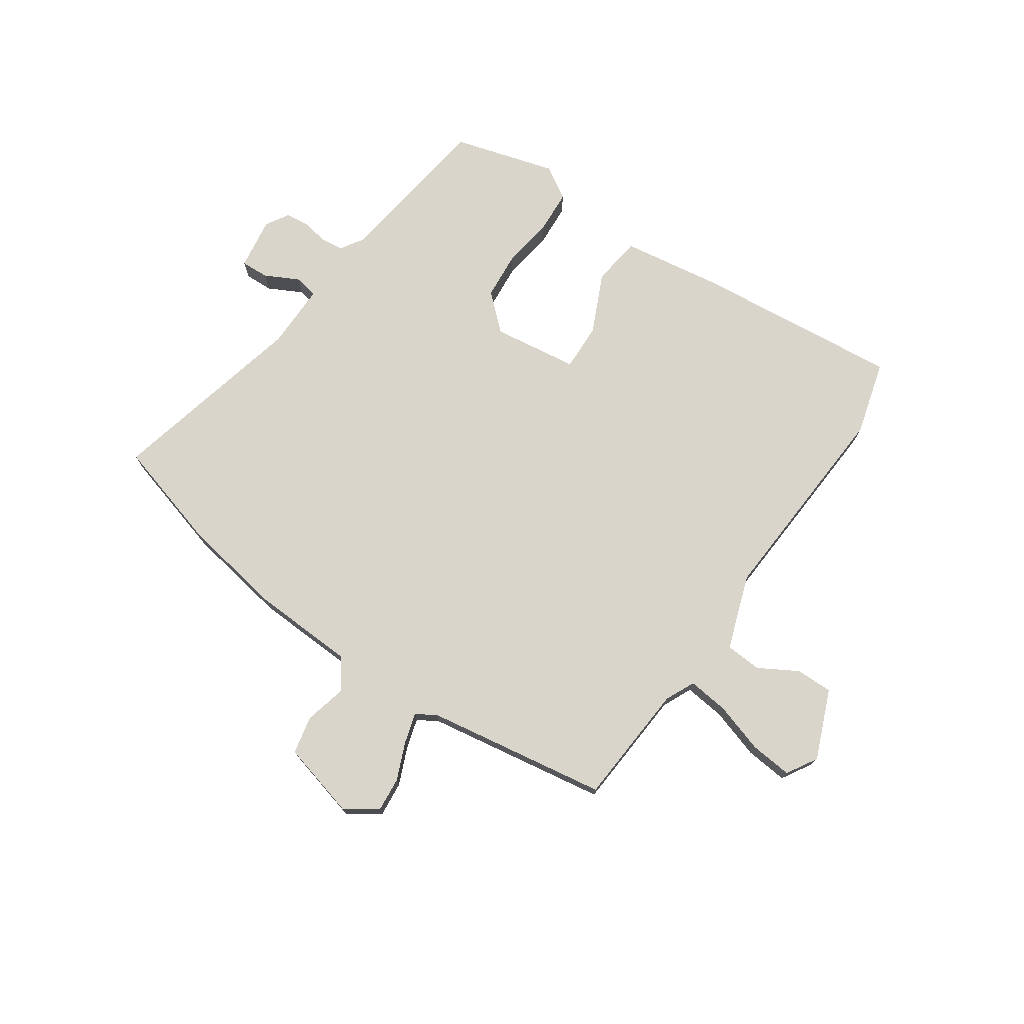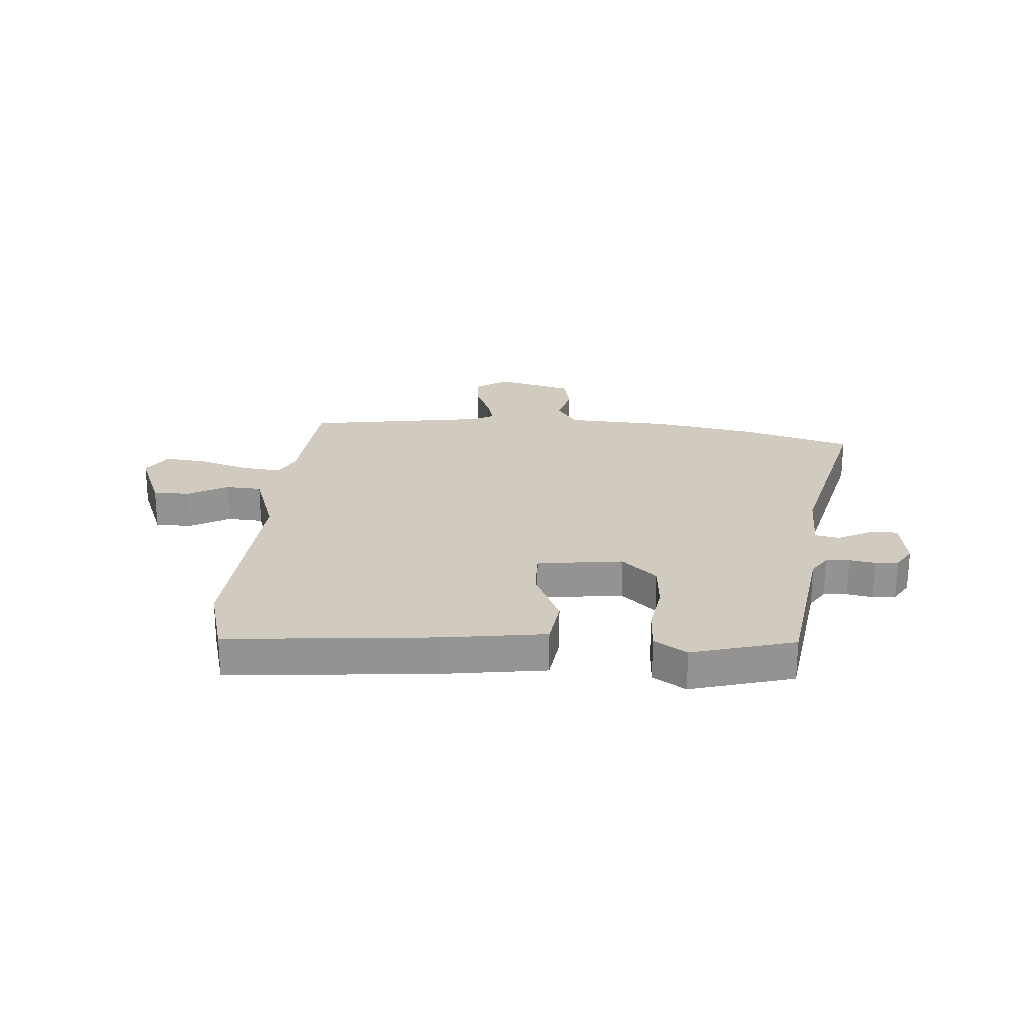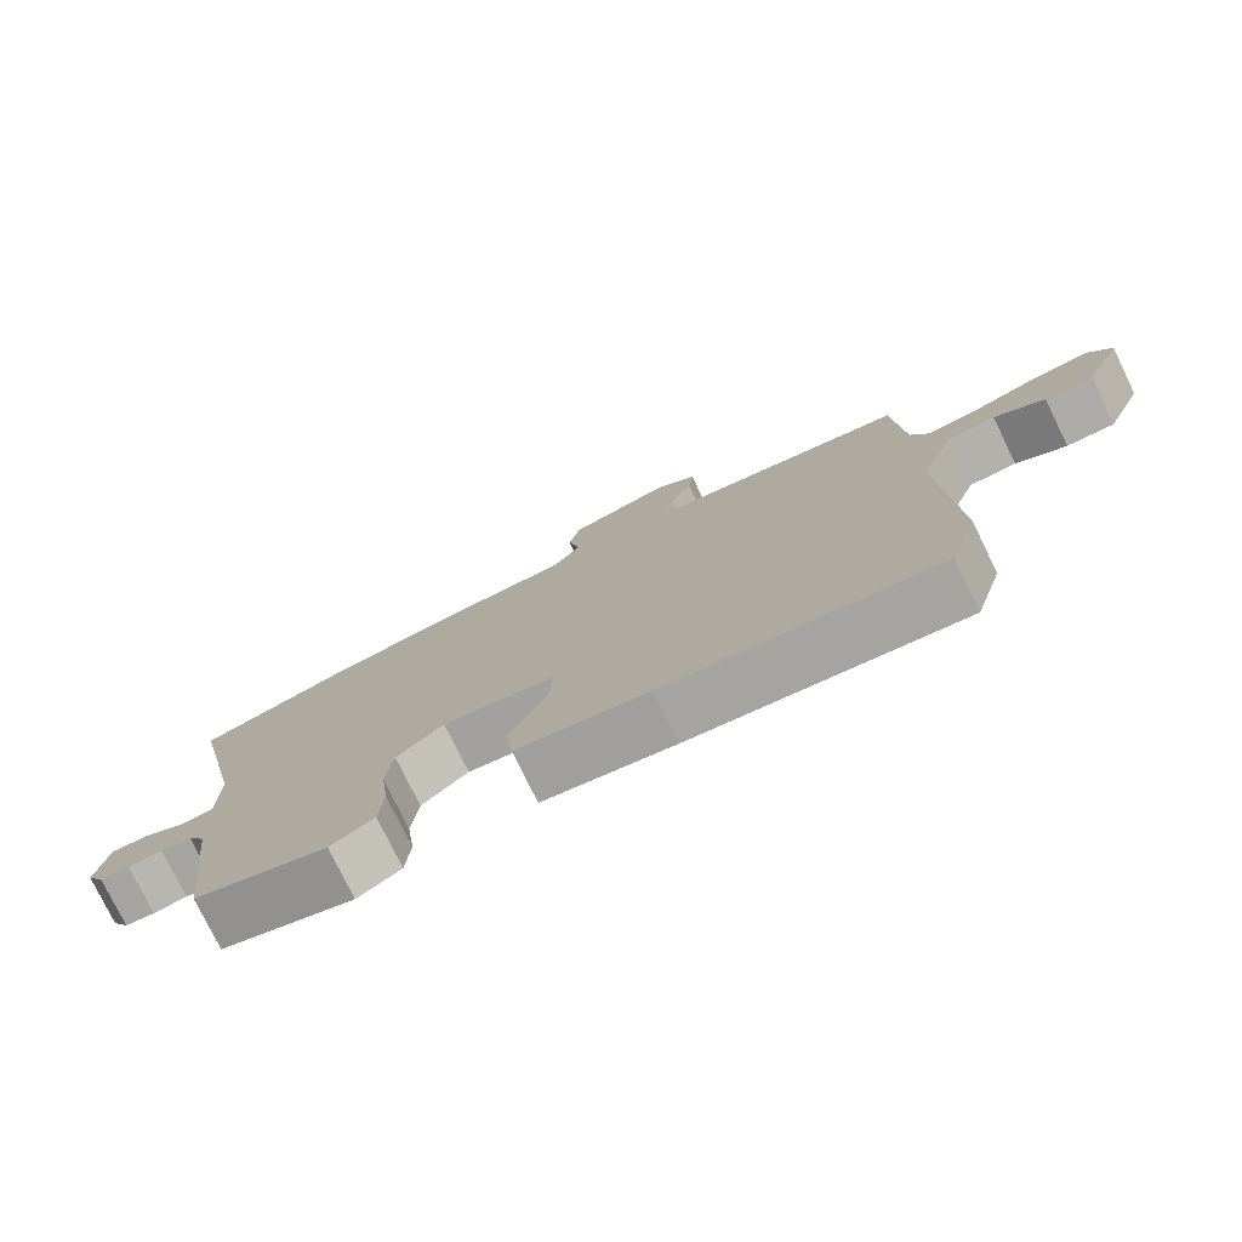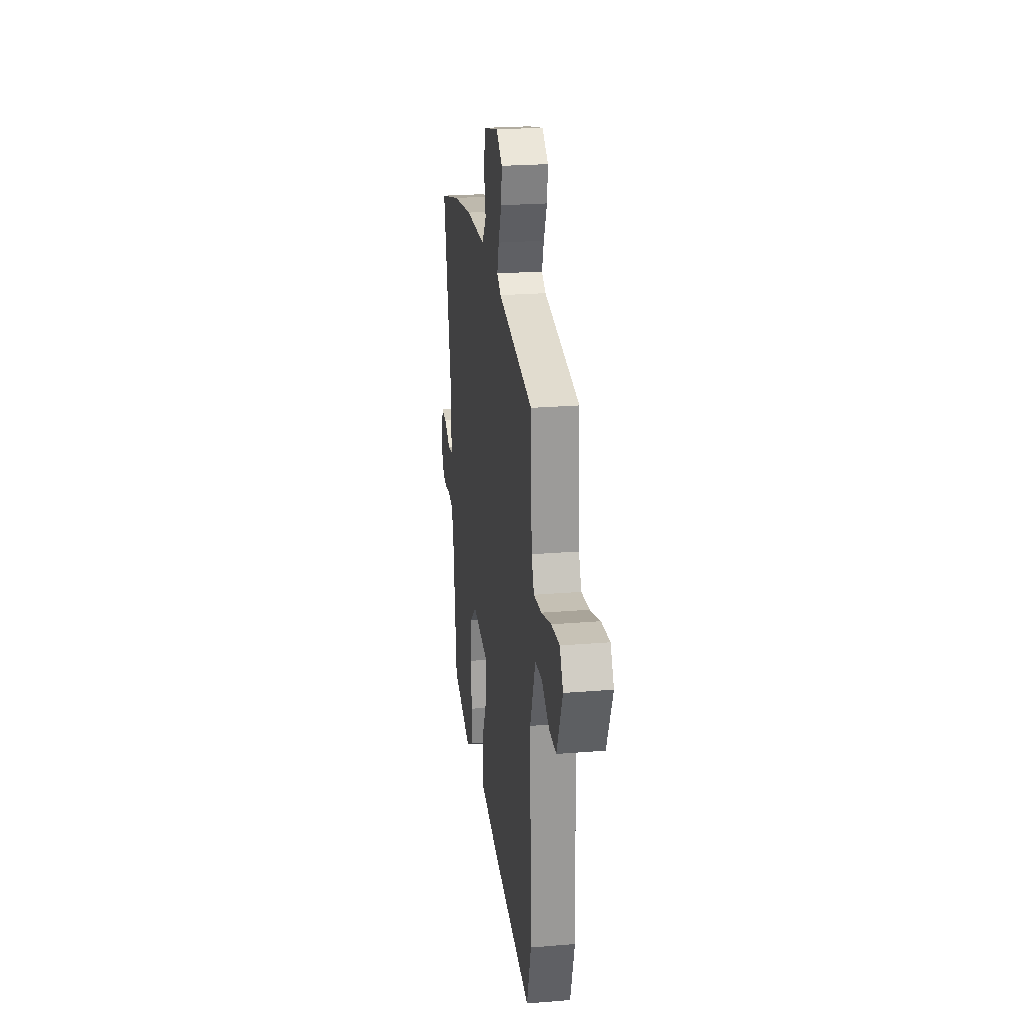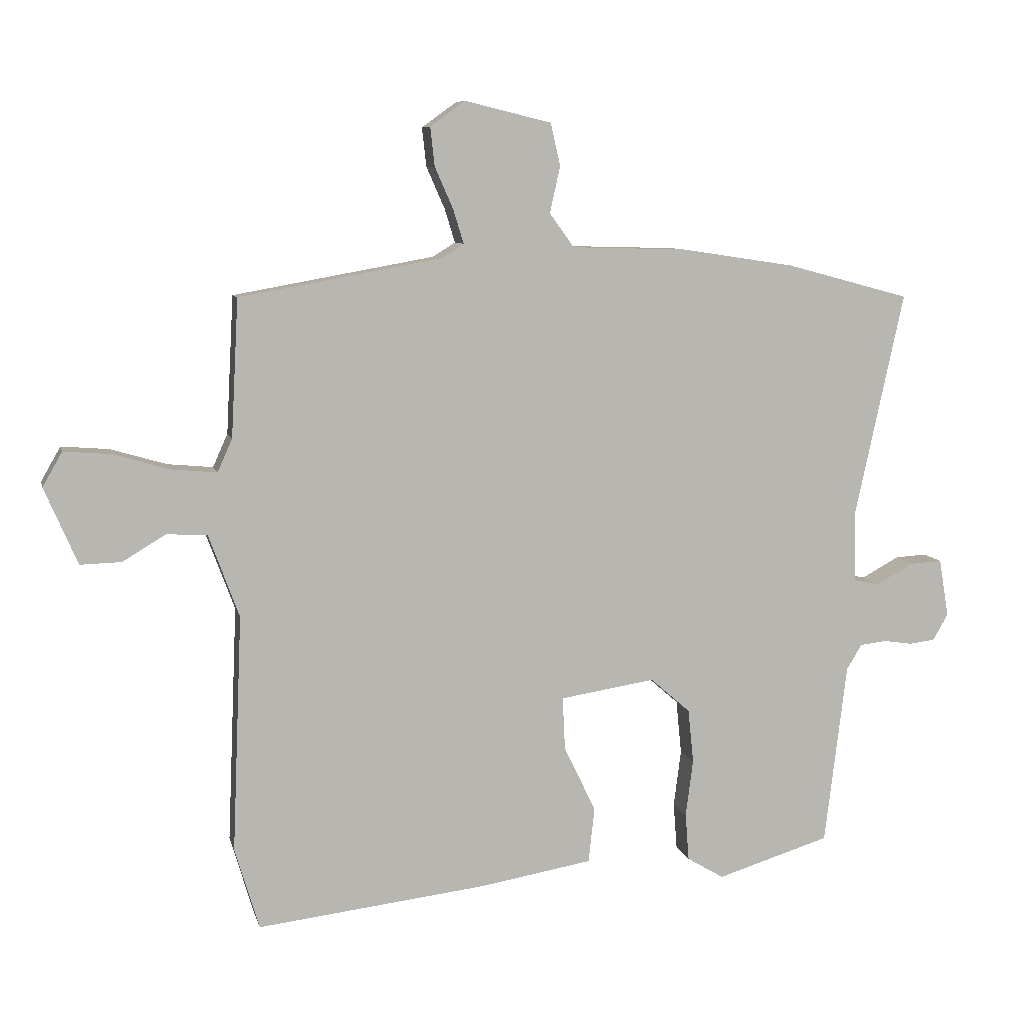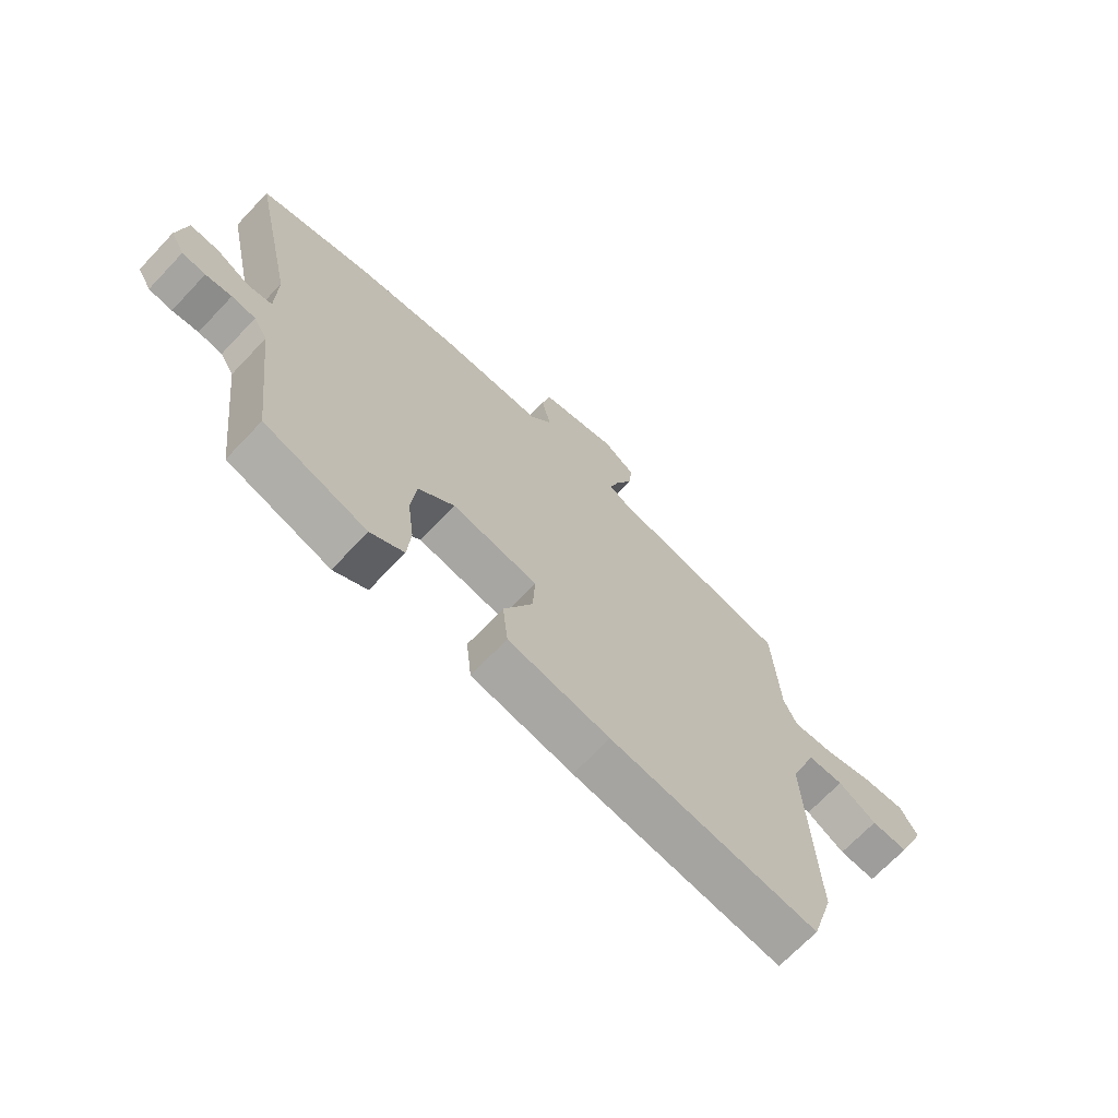
<metadata>
{"format":"obj","ext":"obj","renderer":"f3d","projection":"perspective","resolution":1024,"background":"white","views":[{"elev":74.4,"azim":35.5,"up":"+Y"},{"elev":23.4,"azim":-174.2,"up":"+Y"},{"elev":-77.5,"azim":26.0,"up":"+Z"},{"elev":23.8,"azim":82.2,"up":"+Z"},{"elev":8.2,"azim":167.0,"up":"+Z"},{"elev":-69.6,"azim":-43.5,"up":"+Z"}]}
</metadata>
<code>
v 0.504 0.07 0.48
v 0.516 0.07 0.256
v 0.54 0.07 0.202
v 0.614 0.07 0.209
v 0.706 0.07 0.236
v 0.783 0.07 0.242
v 0.815 0.07 0.186
v 0.761 0.07 0.061
v 0.694 0.07 0.063
v 0.624 0.07 0.105
v 0.558 0.07 0.102
v 0.508 0.07 -0.033
v 0.524 0.07 -0.42
v 0.484 0.07 -0.554
v 0.108 0.07 -0.51
v -0.075 0.07 -0.479
v -0.085 0.07 -0.389
v -0.033 0.07 -0.281
v -0.029 0.07 -0.195
v -0.184 0.07 -0.171
v -0.249 0.07 -0.228
v -0.258 0.07 -0.316
v -0.246 0.07 -0.41
v -0.252 0.07 -0.487
v -0.312 0.07 -0.523
v -0.497 0.07 -0.466
v -0.533 0.07 -0.169
v -0.558 0.07 -0.128
v -0.601 0.07 -0.123
v -0.648 0.07 -0.13
v -0.69 0.07 -0.125
v -0.715 0.07 -0.082
v -0.699 0.07 0.013
v -0.648 0.07 0.01
v -0.587 0.07 -0.023
v -0.543 0.07 -0.015
v -0.542 0.07 0.104
v -0.621 0.07 0.468
v -0.419 0.07 0.522
v -0.233 0.07 0.55
v -0.045 0.07 0.555
v -0.005 0.07 0.61
v -0.022 0.07 0.686
v -0.006 0.07 0.755
v 0.135 0.07 0.789
v 0.192 0.07 0.748
v 0.185 0.07 0.685
v 0.155 0.07 0.617
v 0.138 0.07 0.562
v 0.175 0.07 0.539
v 0.504 0 0.48
v 0.516 0 0.256
v 0.54 0 0.202
v 0.614 0 0.209
v 0.706 0 0.236
v 0.783 0 0.242
v 0.815 0 0.186
v 0.761 0 0.061
v 0.694 0 0.063
v 0.624 0 0.105
v 0.558 0 0.102
v 0.508 0 -0.033
v 0.524 0 -0.42
v 0.484 0 -0.554
v 0.108 0 -0.51
v -0.075 0 -0.479
v -0.085 0 -0.389
v -0.033 0 -0.281
v -0.029 0 -0.195
v -0.184 0 -0.171
v -0.249 0 -0.228
v -0.258 0 -0.316
v -0.246 0 -0.41
v -0.252 0 -0.487
v -0.312 0 -0.523
v -0.497 0 -0.466
v -0.533 0 -0.169
v -0.558 0 -0.128
v -0.601 0 -0.123
v -0.648 0 -0.13
v -0.69 0 -0.125
v -0.715 0 -0.082
v -0.699 0 0.013
v -0.648 0 0.01
v -0.587 0 -0.023
v -0.543 0 -0.015
v -0.542 0 0.104
v -0.621 0 0.468
v -0.419 0 0.522
v -0.233 0 0.55
v -0.045 0 0.555
v -0.005 0 0.61
v -0.022 0 0.686
v -0.006 0 0.755
v 0.135 0 0.789
v 0.192 0 0.748
v 0.185 0 0.685
v 0.155 0 0.617
v 0.138 0 0.562
v 0.175 0 0.539
f 46 47 48
f 45 46 48
f 44 45 48
f 43 44 48
f 42 43 48
f 41 42 48 49
f 39 40 41
f 38 39 41
f 37 38 41
f 41 49 50
f 37 41 50
f 36 37 50
f 33 34 35
f 32 33 35
f 31 32 35
f 30 31 35
f 29 30 35
f 28 29 35 36
f 50 1 2
f 36 50 2
f 28 36 2
f 27 28 2
f 25 26 27
f 24 25 27
f 23 24 27
f 22 23 27
f 16 17 18
f 15 16 18
f 14 15 18
f 13 14 18
f 12 13 18
f 11 12 18 19
f 8 9 10
f 7 8 10
f 6 7 10
f 5 6 10
f 4 5 10
f 3 4 10 11
f 11 19 20
f 3 11 20
f 2 3 20
f 21 22 27
f 20 21 27
f 2 20 27
f 98 97 96
f 98 96 95
f 98 95 94
f 98 94 93
f 98 93 92
f 99 98 92 91
f 91 90 89
f 91 89 88
f 91 88 87
f 100 99 91
f 100 91 87
f 100 87 86
f 85 84 83
f 85 83 82
f 85 82 81
f 85 81 80
f 85 80 79
f 86 85 79 78
f 52 51 100
f 52 100 86
f 52 86 78
f 52 78 77
f 77 76 75
f 77 75 74
f 77 74 73
f 77 73 72
f 68 67 66
f 68 66 65
f 68 65 64
f 68 64 63
f 68 63 62
f 69 68 62 61
f 60 59 58
f 60 58 57
f 60 57 56
f 60 56 55
f 60 55 54
f 61 60 54 53
f 70 69 61
f 70 61 53
f 70 53 52
f 77 72 71
f 77 71 70
f 77 70 52
f 1 51 52 2
f 2 52 53 3
f 3 53 54 4
f 4 54 55 5
f 5 55 56 6
f 6 56 57 7
f 7 57 58 8
f 8 58 59 9
f 9 59 60 10
f 10 60 61 11
f 11 61 62 12
f 12 62 63 13
f 13 63 64 14
f 14 64 65 15
f 15 65 66 16
f 16 66 67 17
f 17 67 68 18
f 18 68 69 19
f 19 69 70 20
f 20 70 71 21
f 21 71 72 22
f 22 72 73 23
f 23 73 74 24
f 24 74 75 25
f 25 75 76 26
f 26 76 77 27
f 27 77 78 28
f 28 78 79 29
f 29 79 80 30
f 30 80 81 31
f 31 81 82 32
f 32 82 83 33
f 33 83 84 34
f 34 84 85 35
f 35 85 86 36
f 36 86 87 37
f 37 87 88 38
f 38 88 89 39
f 39 89 90 40
f 40 90 91 41
f 41 91 92 42
f 42 92 93 43
f 43 93 94 44
f 44 94 95 45
f 45 95 96 46
f 46 96 97 47
f 47 97 98 48
f 48 98 99 49
f 49 99 100 50
f 50 100 51 1

</code>
